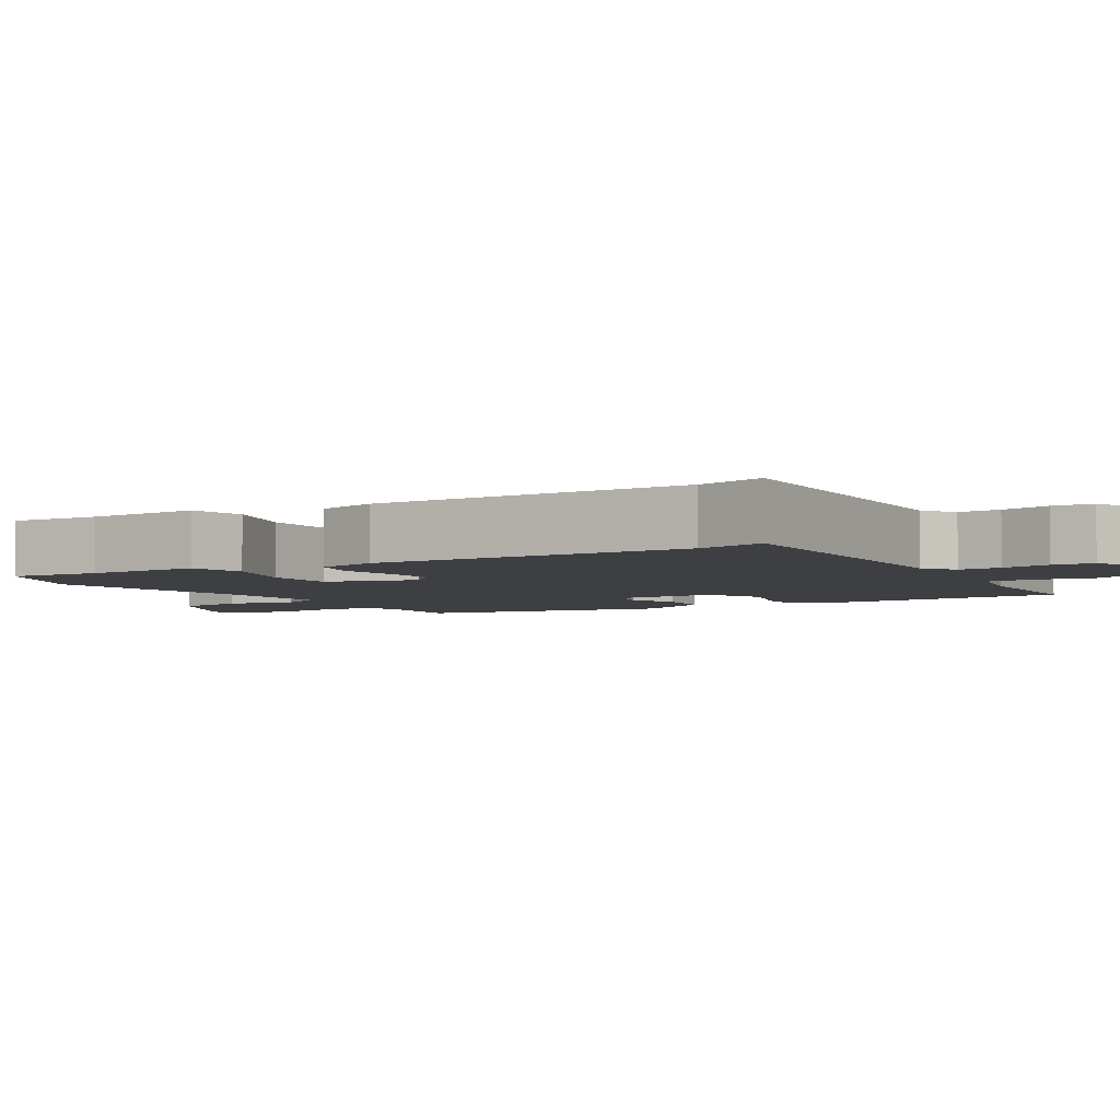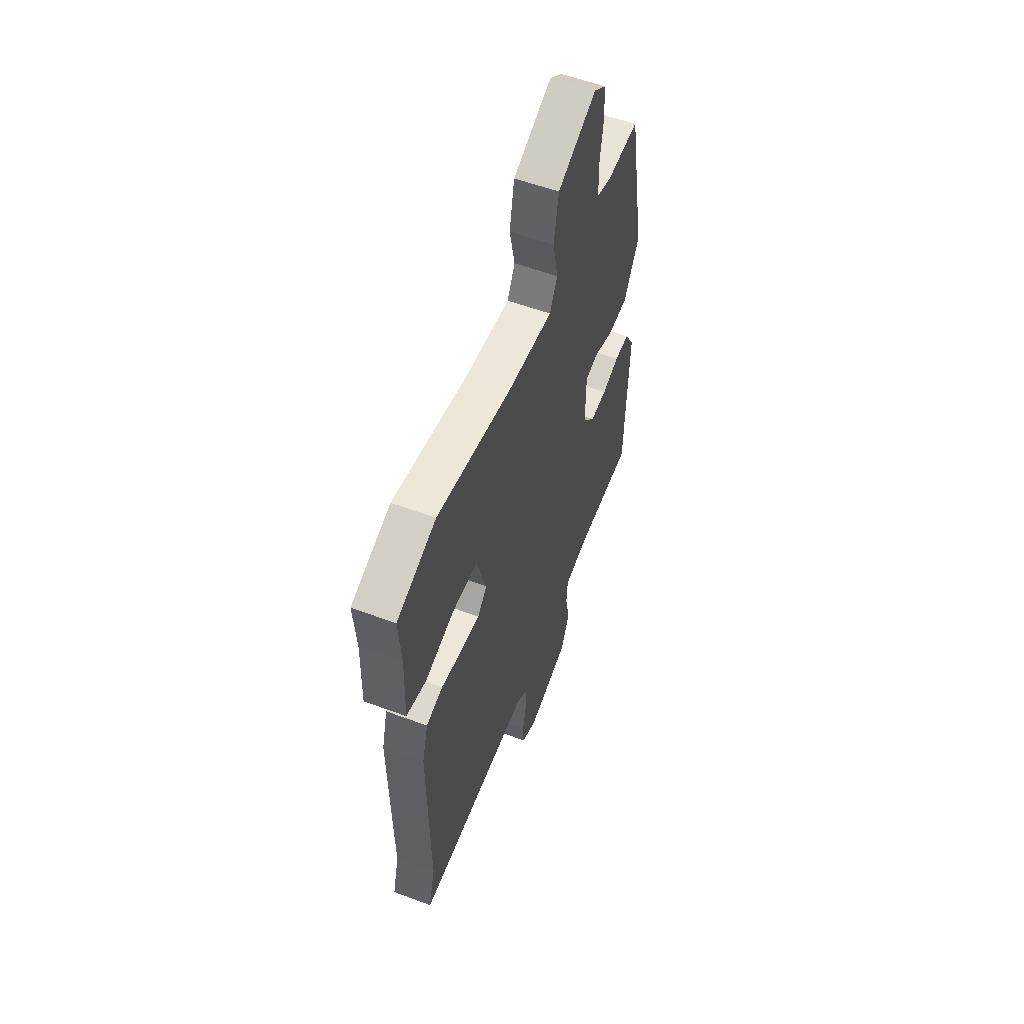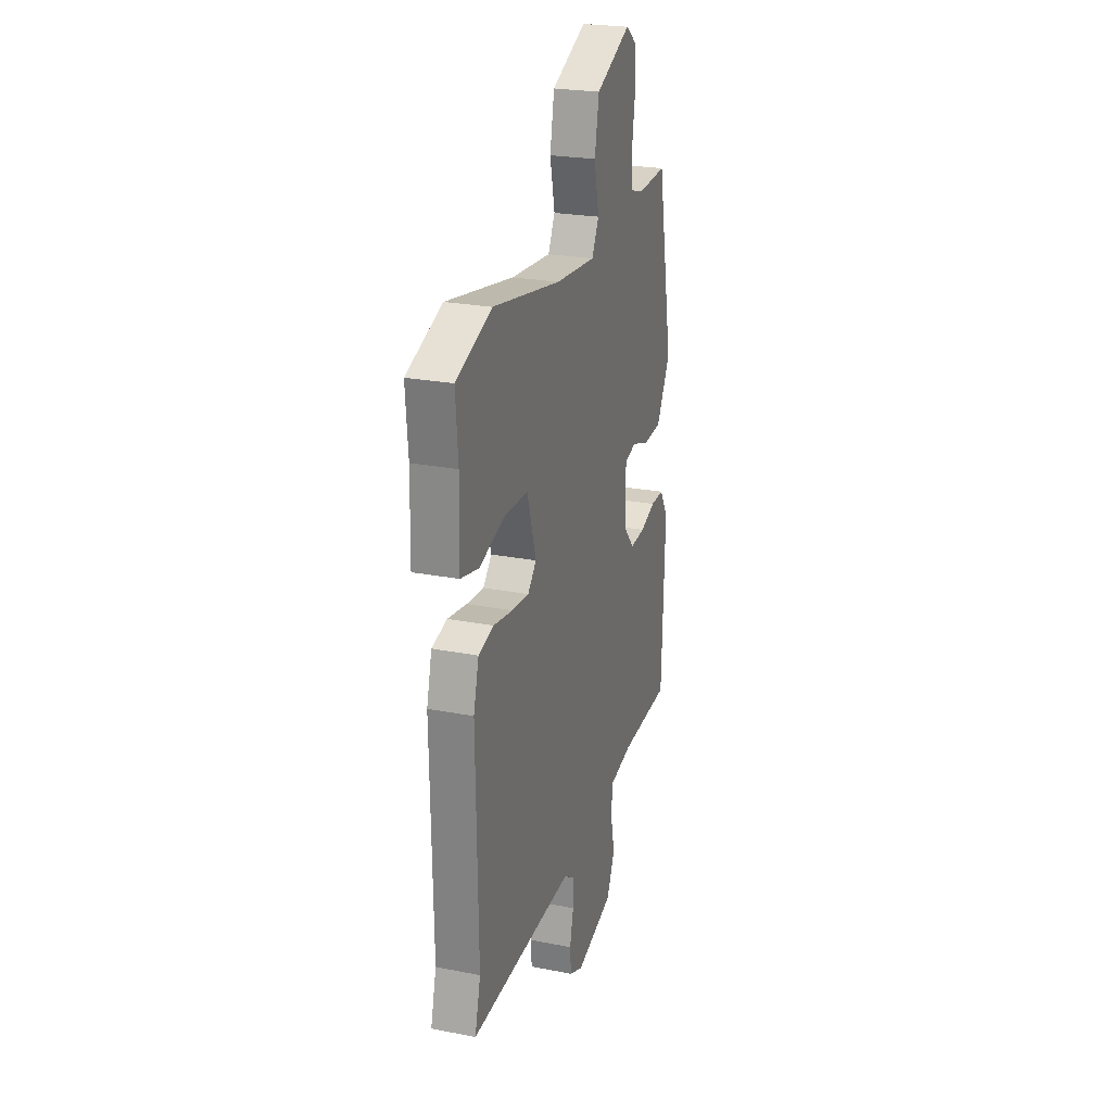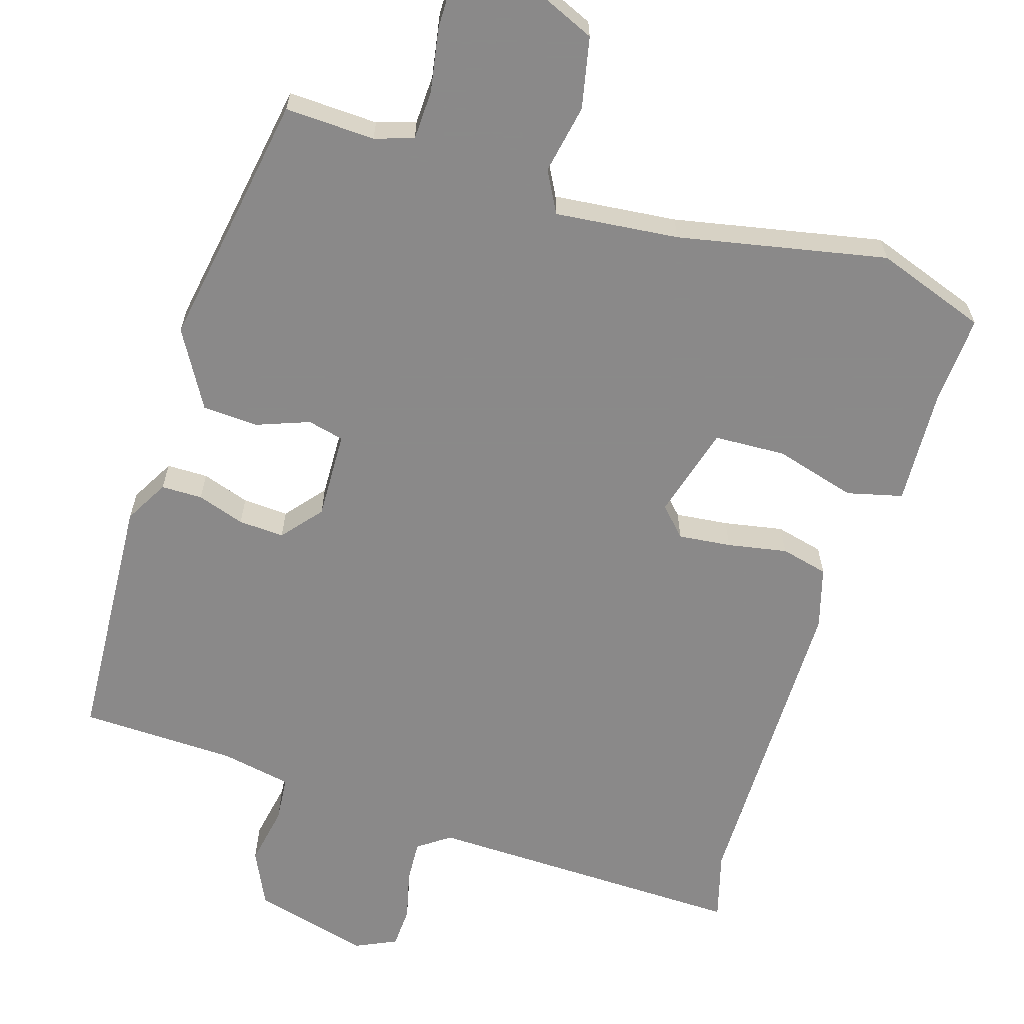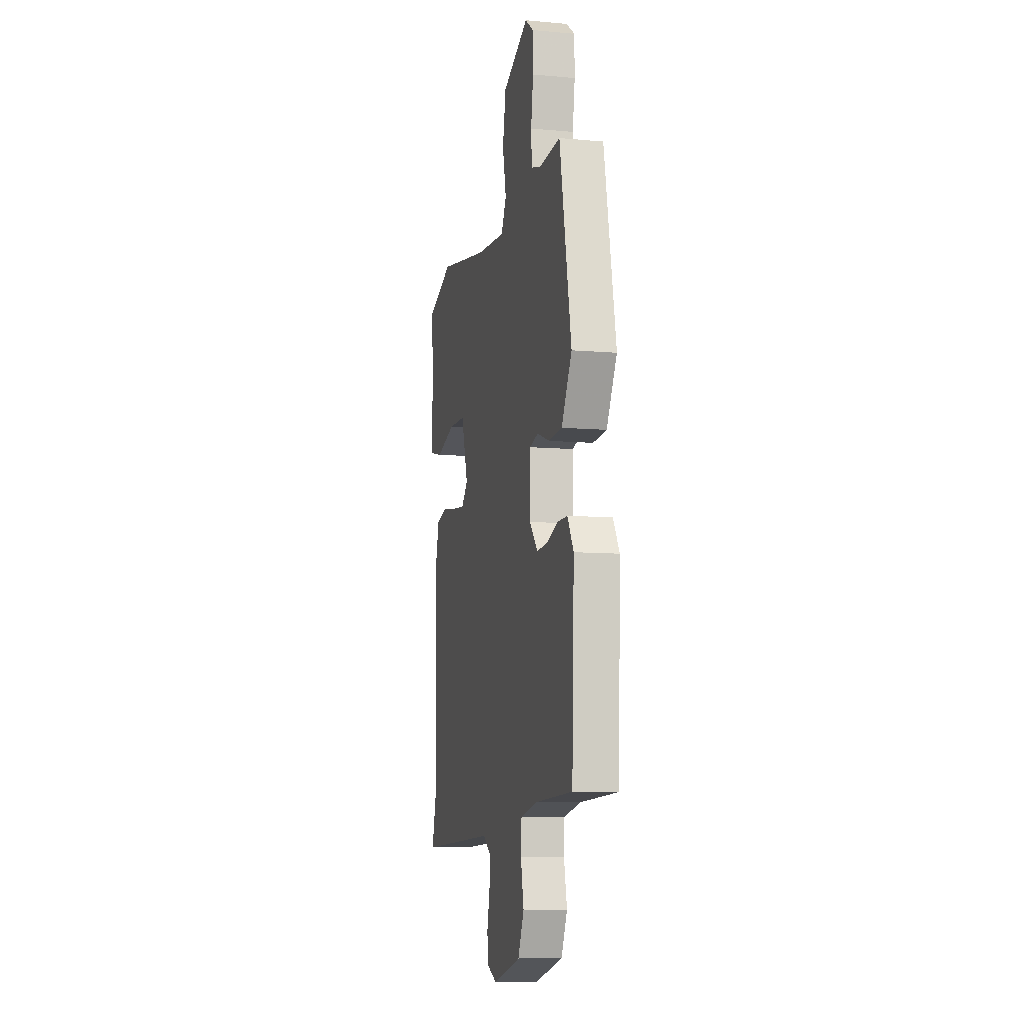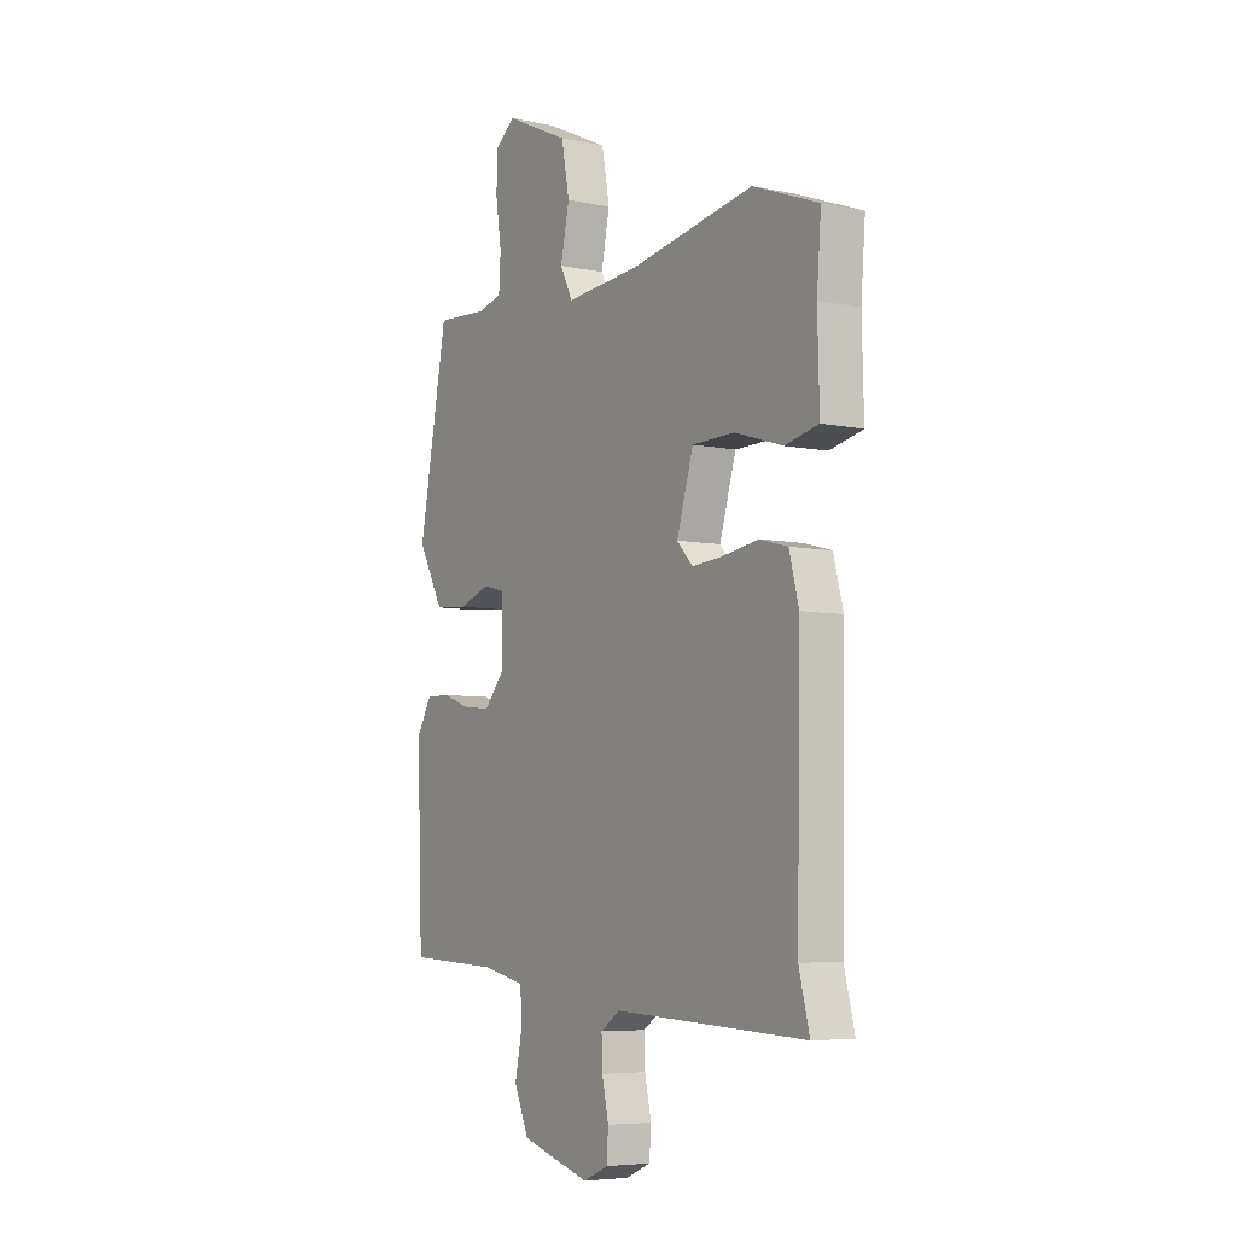
<metadata>
{"format":"obj","ext":"obj","renderer":"f3d","projection":"perspective","resolution":1024,"background":"white","views":[{"elev":-4.2,"azim":122.1,"up":"+Y"},{"elev":56.0,"azim":111.4,"up":"+Z"},{"elev":24.1,"azim":108.0,"up":"+Z"},{"elev":-63.3,"azim":-15.9,"up":"+Y"},{"elev":-8.8,"azim":-103.5,"up":"+Z"},{"elev":-6.1,"azim":57.6,"up":"+Z"}]}
</metadata>
<code>
v 0.403 0.07 0.537
v 0.552 0.07 0.48
v 0.542 0.07 0.357
v 0.546 0.07 0.2
v 0.47 0.07 0.183
v 0.36 0.07 0.217
v 0.263 0.07 0.215
v 0.225 0.07 0.09
v 0.261 0.07 0.051
v 0.333 0.07 0.057
v 0.414 0.07 0.07
v 0.478 0.07 0.053
v 0.5 0.07 -0.031
v 0.492 0.07 -0.468
v 0.516 0.07 -0.562
v 0.078 0.07 -0.542
v 0.034 0.07 -0.572
v 0.036 0.07 -0.63
v 0.051 0.07 -0.698
v 0.047 0.07 -0.754
v -0.01 0.07 -0.779
v -0.168 0.07 -0.733
v -0.202 0.07 -0.657
v -0.185 0.07 -0.576
v -0.189 0.07 -0.513
v -0.285 0.07 -0.492
v -0.497 0.07 -0.481
v -0.51 0.07 -0.135
v -0.475 0.07 -0.076
v -0.419 0.07 -0.077
v -0.355 0.07 -0.1
v -0.293 0.07 -0.105
v -0.247 0.07 -0.052
v -0.248 0.07 0.068
v -0.297 0.07 0.081
v -0.369 0.07 0.056
v -0.445 0.07 0.062
v -0.503 0.07 0.168
v -0.437 0.07 0.517
v -0.315 0.07 0.509
v -0.262 0.07 0.525
v -0.258 0.07 0.592
v -0.271 0.07 0.679
v -0.27 0.07 0.755
v -0.223 0.07 0.79
v -0.077 0.07 0.722
v -0.059 0.07 0.625
v -0.079 0.07 0.531
v -0.05 0.07 0.474
v 0.118 0.07 0.487
v 0.403 0 0.537
v 0.552 0 0.48
v 0.542 0 0.357
v 0.546 0 0.2
v 0.47 0 0.183
v 0.36 0 0.217
v 0.263 0 0.215
v 0.225 0 0.09
v 0.261 0 0.051
v 0.333 0 0.057
v 0.414 0 0.07
v 0.478 0 0.053
v 0.5 0 -0.031
v 0.492 0 -0.468
v 0.516 0 -0.562
v 0.078 0 -0.542
v 0.034 0 -0.572
v 0.036 0 -0.63
v 0.051 0 -0.698
v 0.047 0 -0.754
v -0.01 0 -0.779
v -0.168 0 -0.733
v -0.202 0 -0.657
v -0.185 0 -0.576
v -0.189 0 -0.513
v -0.285 0 -0.492
v -0.497 0 -0.481
v -0.51 0 -0.135
v -0.475 0 -0.076
v -0.419 0 -0.077
v -0.355 0 -0.1
v -0.293 0 -0.105
v -0.247 0 -0.052
v -0.248 0 0.068
v -0.297 0 0.081
v -0.369 0 0.056
v -0.445 0 0.062
v -0.503 0 0.168
v -0.437 0 0.517
v -0.315 0 0.509
v -0.262 0 0.525
v -0.258 0 0.592
v -0.271 0 0.679
v -0.27 0 0.755
v -0.223 0 0.79
v -0.077 0 0.722
v -0.059 0 0.625
v -0.079 0 0.531
v -0.05 0 0.474
v 0.118 0 0.487
f 46 47 48
f 45 46 48
f 44 45 48
f 43 44 48
f 42 43 48
f 41 42 48 49
f 40 41 49
f 39 40 49
f 38 39 49
f 37 38 49
f 36 37 49
f 35 36 49
f 34 35 49 50
f 29 30 31
f 28 29 31
f 27 28 31
f 26 27 31
f 25 26 31 32
f 22 23 24
f 21 22 24
f 20 21 24
f 19 20 24
f 18 19 24
f 17 18 24 25
f 25 32 33
f 17 25 33
f 16 17 33
f 12 13 14
f 11 12 14
f 10 11 14
f 15 16 33
f 14 15 33
f 10 14 33
f 9 10 33
f 3 4 5 6
f 3 6 7
f 2 3 7
f 1 2 7
f 50 1 7
f 34 50 7 8
f 8 9 33 34
f 98 97 96
f 98 96 95
f 98 95 94
f 98 94 93
f 98 93 92
f 99 98 92 91
f 99 91 90
f 99 90 89
f 99 89 88
f 99 88 87
f 99 87 86
f 99 86 85
f 100 99 85 84
f 81 80 79
f 81 79 78
f 81 78 77
f 81 77 76
f 82 81 76 75
f 74 73 72
f 74 72 71
f 74 71 70
f 74 70 69
f 74 69 68
f 75 74 68 67
f 83 82 75
f 83 75 67
f 83 67 66
f 64 63 62
f 64 62 61
f 64 61 60
f 83 66 65
f 83 65 64
f 83 64 60
f 83 60 59
f 56 55 54 53
f 57 56 53
f 57 53 52
f 57 52 51
f 57 51 100
f 58 57 100 84
f 84 83 59 58
f 1 51 52 2
f 2 52 53 3
f 3 53 54 4
f 4 54 55 5
f 5 55 56 6
f 6 56 57 7
f 7 57 58 8
f 8 58 59 9
f 9 59 60 10
f 10 60 61 11
f 11 61 62 12
f 12 62 63 13
f 13 63 64 14
f 14 64 65 15
f 15 65 66 16
f 16 66 67 17
f 17 67 68 18
f 18 68 69 19
f 19 69 70 20
f 20 70 71 21
f 21 71 72 22
f 22 72 73 23
f 23 73 74 24
f 24 74 75 25
f 25 75 76 26
f 26 76 77 27
f 27 77 78 28
f 28 78 79 29
f 29 79 80 30
f 30 80 81 31
f 31 81 82 32
f 32 82 83 33
f 33 83 84 34
f 34 84 85 35
f 35 85 86 36
f 36 86 87 37
f 37 87 88 38
f 38 88 89 39
f 39 89 90 40
f 40 90 91 41
f 41 91 92 42
f 42 92 93 43
f 43 93 94 44
f 44 94 95 45
f 45 95 96 46
f 46 96 97 47
f 47 97 98 48
f 48 98 99 49
f 49 99 100 50
f 50 100 51 1

</code>
